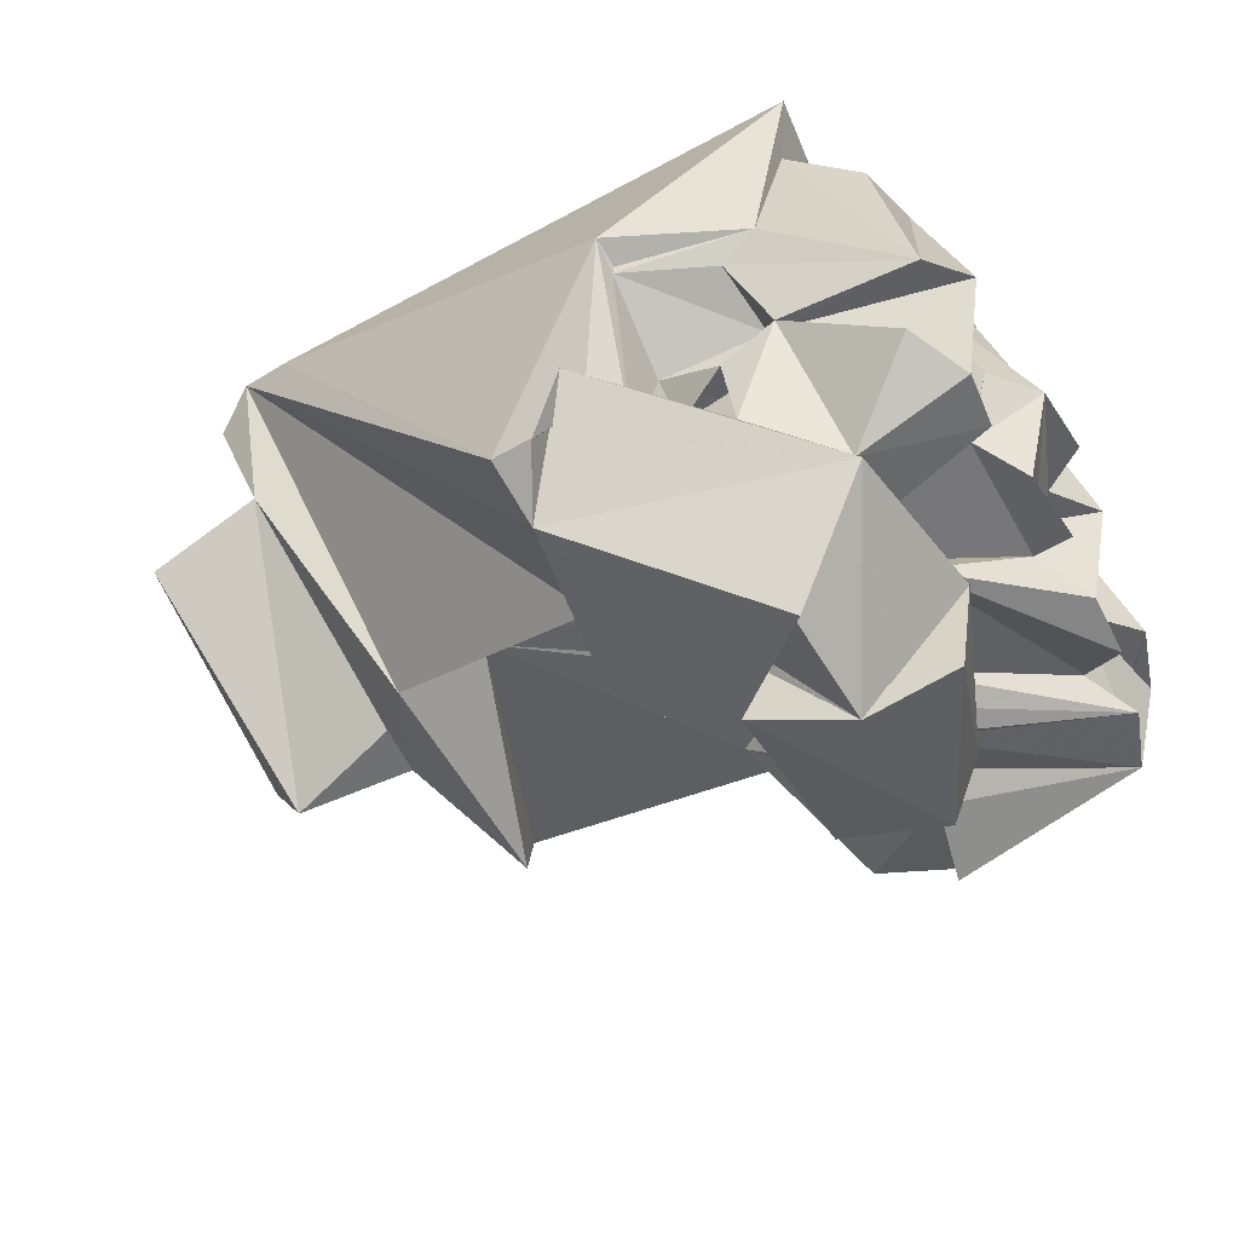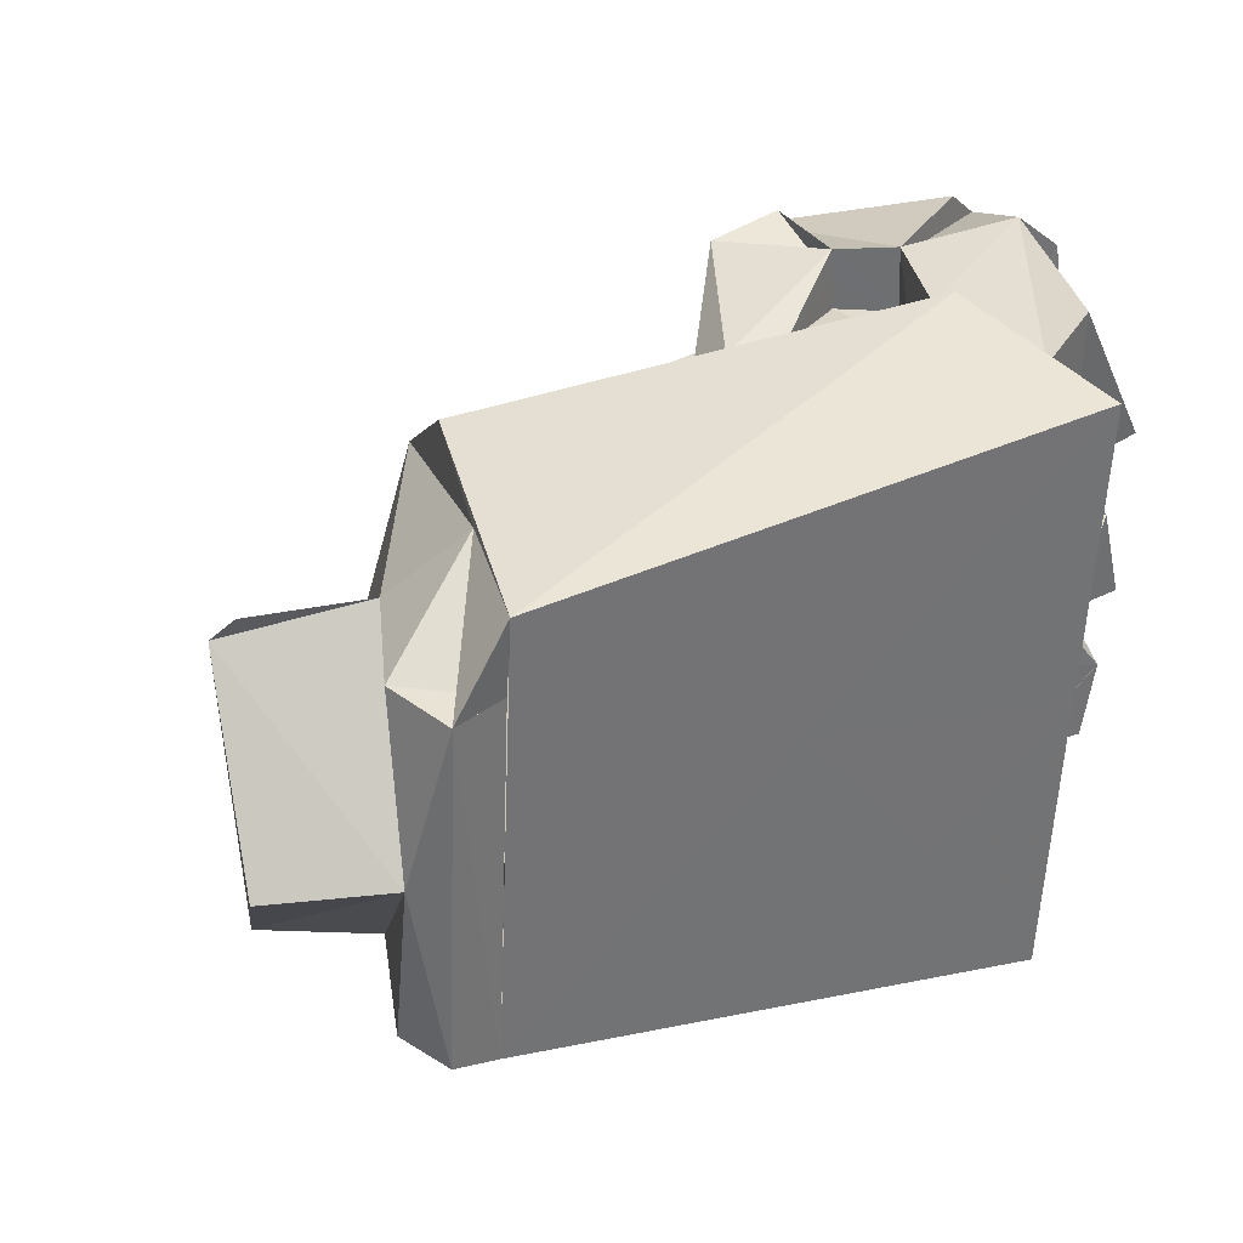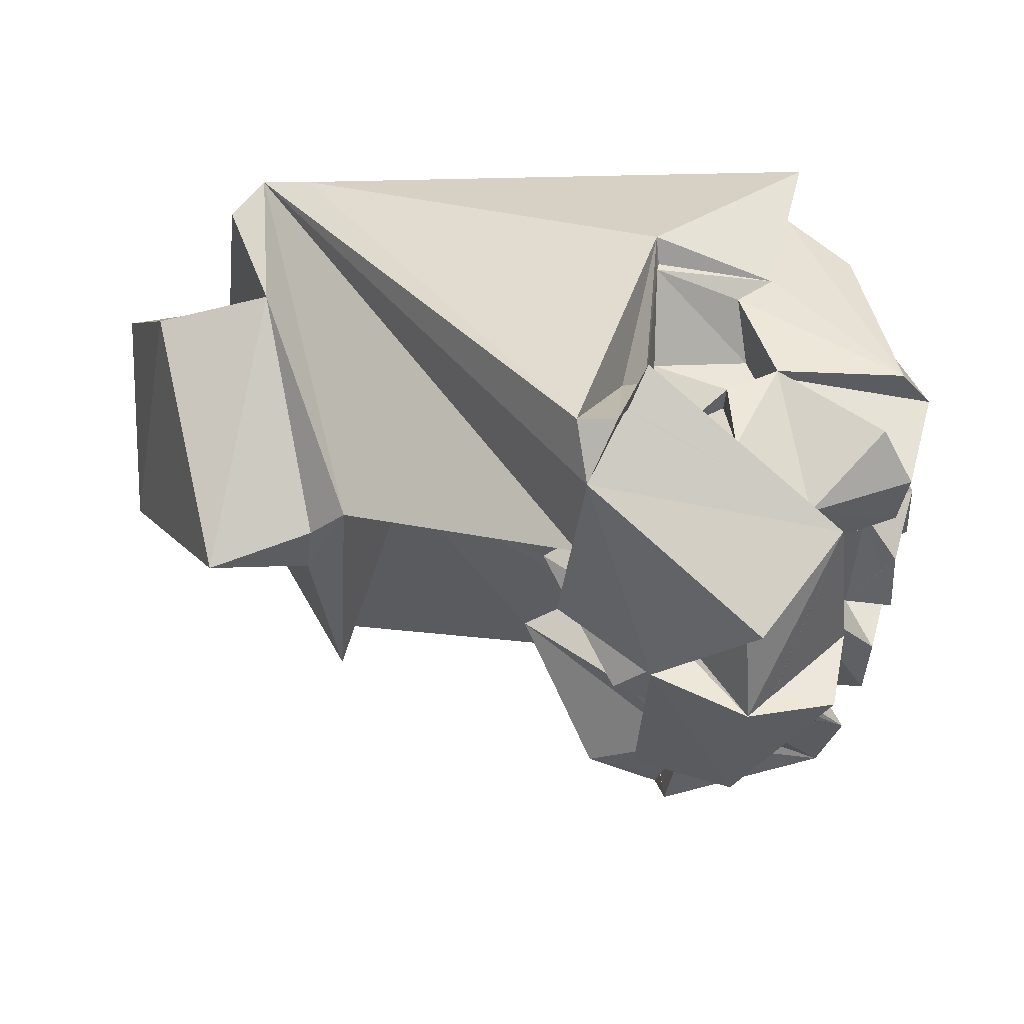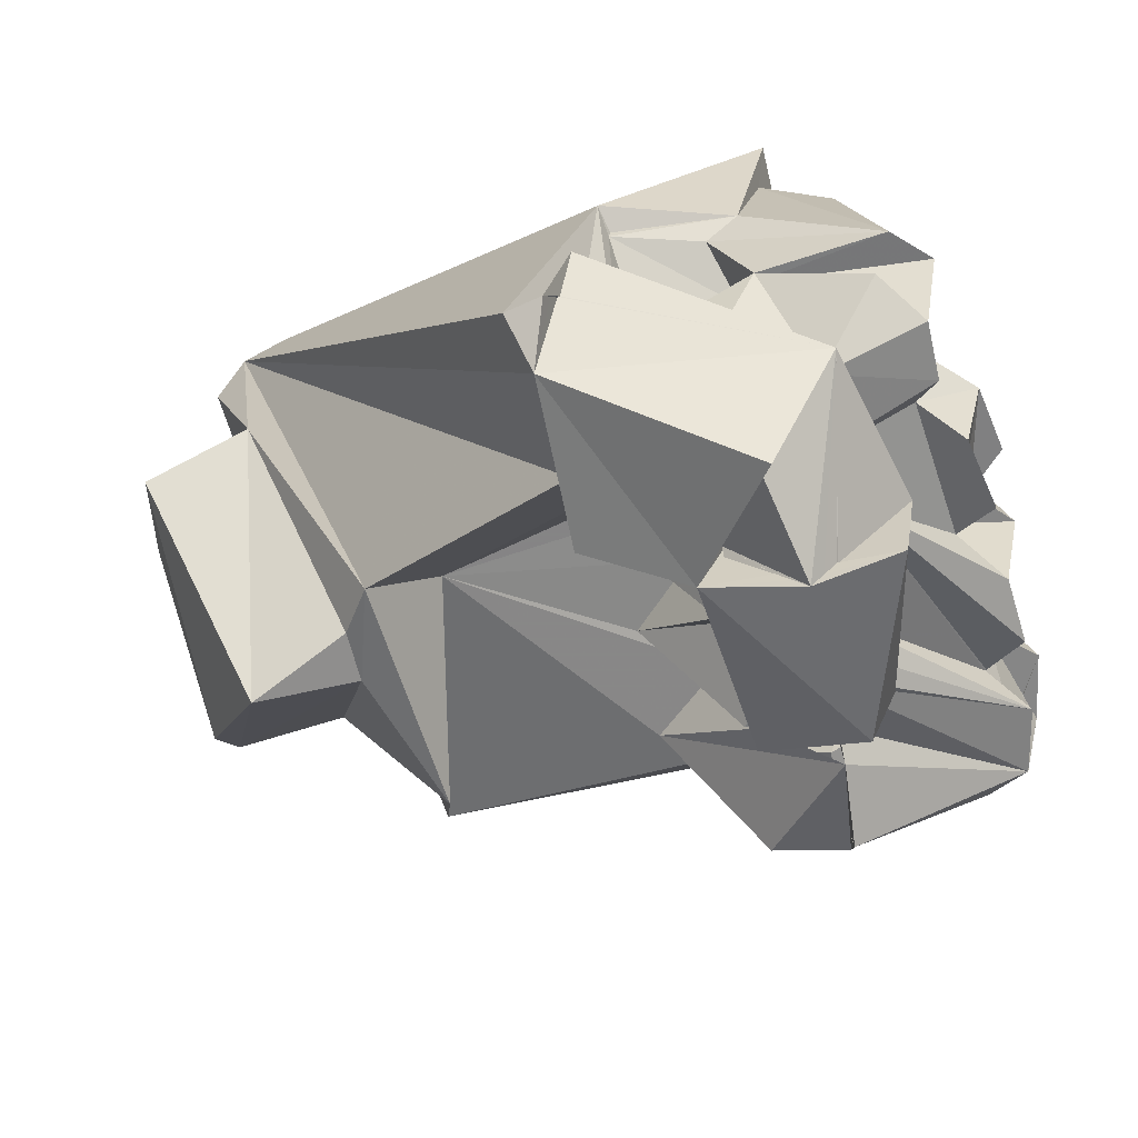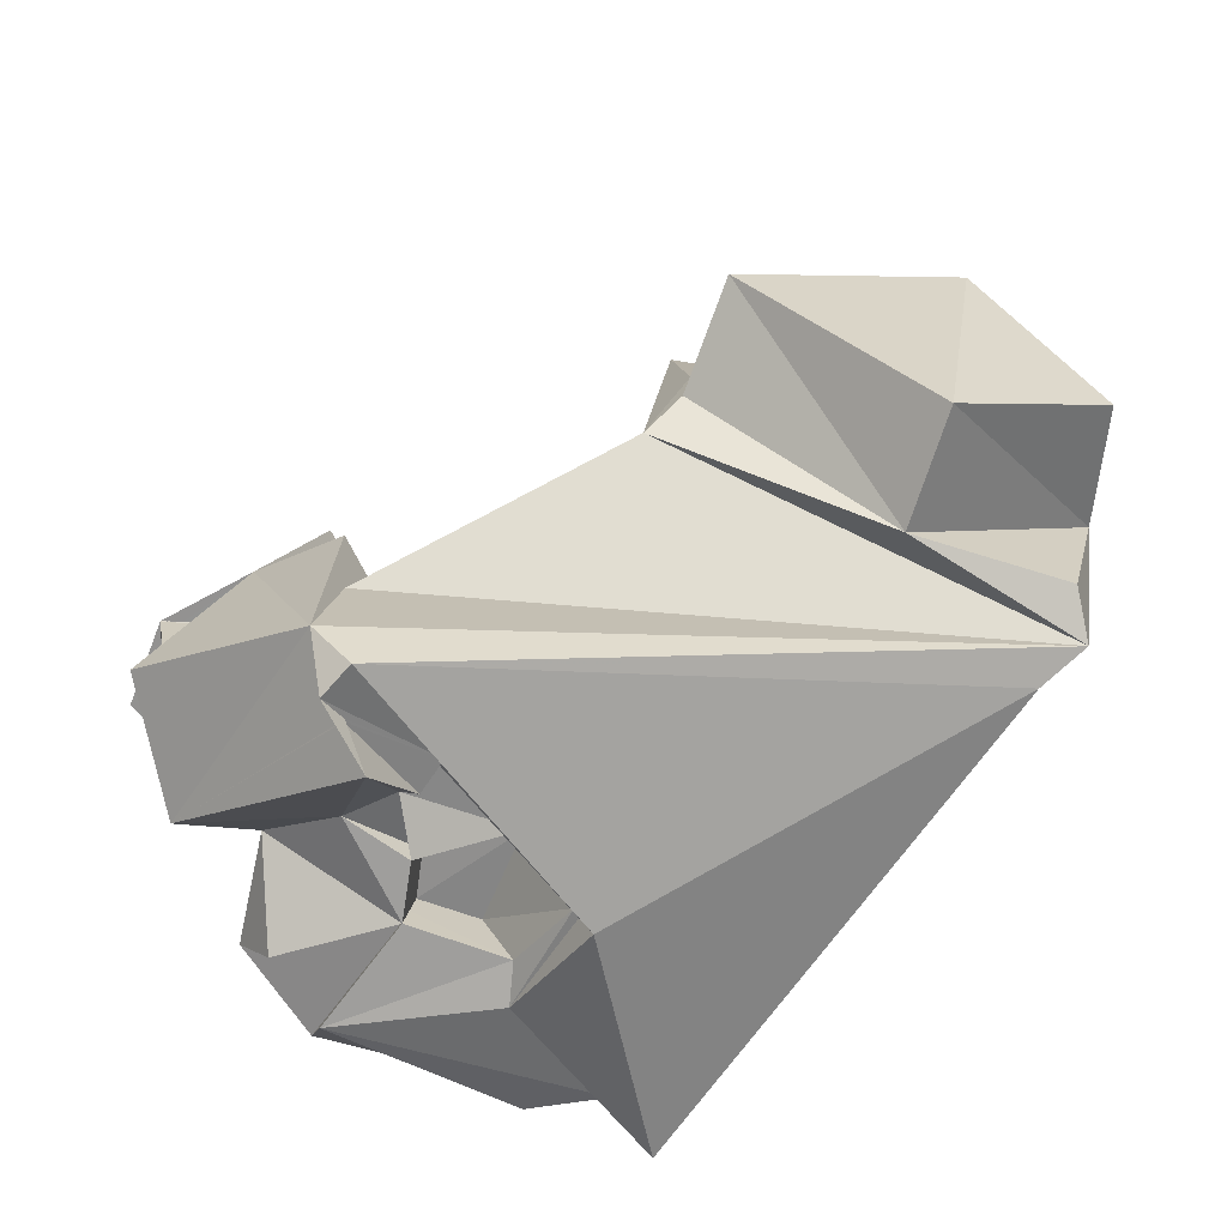
<metadata>
{"format":"obj","ext":"obj","renderer":"f3d","projection":"perspective","resolution":1024,"background":"white","views":[{"elev":-55.6,"azim":23.6,"up":"+Z"},{"elev":25.8,"azim":-27.2,"up":"+Y"},{"elev":-48.8,"azim":-4.9,"up":"+Z"},{"elev":-69.7,"azim":15.8,"up":"+Z"},{"elev":-64.3,"azim":-126.2,"up":"+Y"}]}
</metadata>
<code>
o fist
v 3.199 2.877 6.158
v 2.593 2.509 9.096
v 1.03 3.815 9.067
v 9.121 8.446 9.404
v 8.524 8.616 7.25
v 8.107 9.194 9.459
v 7.599 9.262 7.91
v 5.486 8.745 9.339
v 4.434 8.576 6.367
v 4.402 8.818 6.467
v 4.316 8.896 8.737
v 4.37 9.06 6.564
v 4.479 8.452 5.456
v 5.459 8.956 9.365
v 4.442 8.575 6.366
v 4.461 8.514 5.913
v 4.438 8.576 6.368
v 5.487 8.745 9.337
v -6.15 4.378 15.17
v -6.733 4.311 15.36
v -5.109 6.556 12.76
v 5.362 2.234 10.67
v 7.561 1.915 12.27
v 5.257 2.192 10.8
v 5.864 1.667 13.37
v 9.023 3.812 6.527
v 9.607 3.432 8.692
v 6.109 2.491 8.434
v 0.7724 -5.412 3.078
v -2.277 -4.476 8.473
v -2.828 -4.322 8.628
v -5.324 -3.541 13.87
v 5.507 -4.465 9.748
v 6.462 -4.871 13.83
v 2.719 -5.491 9.7
v -1.303 -4.516 11.78
v 0.5686 -4.207 13.85
v 2.83 -4.905 9.484
v 2.787 -4.874 9.308
v 5.907 -1.546 12.49
v 6.151 0.4509 14.22
v 6.056 3.756 14.9
v 6.214 1.523 14.85
v 5.966 7.918 15.88
v 5.907 5.505 14.82
v 5.56 8.148 14.18
v 5 8.93 11.97
v 5.143 5.174 11.27
v 5.155 5.354 11.12
v 4.849 8.58 11.51
v 5.281 2.123 10.61
v 6.131 -4.294 12.58
v 0.8115 6.568 9.468
v 4.741 6.561 5.54
v 3.201 5.785 6.7
v 2.506 5.332 9.496
v 4.712 5.763 7.626
v 7.292 -1.366 11.73
v 7.629 -3.843 11.55
v 8.013 -2.302 12.21
v 4.208 4.338 5.454
v 4.376 2.729 5.475
v 4.874 4.433 5.035
v 5.143 3.712 5.038
v 5.13 3.311 5.124
v 6.109 4.616 4.16
v 5.17 4.441 5.034
v 5.119 2.909 5.21
v 6.306 0.6945 4.833
v 2.506 -3.275 5.822
v 2.705 -4.439 5.771
v 3.45 -3.325 5.726
v 2.25 -5.891 4.429
v 4.518 -3.33 5.152
v 6.264 -2.234 4.359
v 7.348 0.369 3.251
v 6.032 0.02053 4.751
v 4.689 -0.04773 5.023
v 6.635 -3.166 2.689
v 0.3211 2.189 14.87
v 3.392 -1.341 14.35
v 0.1488 7.012 15.63
v -5.668 6.107 15.39
v 3.156 4.664 3.119
v 4.452 0.0997 4.957
v 4.346 -0.286 6.667
v 4.5 -0.09952 5.101
v 2.95 0.3819 1.664
v 9.465 0.08669 8.087
v 8.79 2.445 8.507
v 9.671 1.634 8.348
v 5.4 -1.086 10.43
v 6.921 -1.248 11.52
v 2.856 2.502 5.759
v 0.9833 1.064 8.601
v 4.926 3.054 5.537
v 1.943 -4.242 5.773
v 4.393 8.258 8.658
v 5.627 7.569 9.192
v 5.542 8.264 9.279
v -8.432 -2.327 9.489
v -6.938 1.904 5.796
v -6.057 -2.669 10.26
v -4.664 1.143 6.386
v 5.527 -3.804 7.257
v 8.366 -3.891 7.284
v 4.728 -4.218 9.281
v 5.991 5.683 8.925
v 8.454 5.868 9.044
v 7.998 5.863 7.537
v 3.594 -0.4086 5.03
v 2.674 -0.8335 5.314
v 2.959 -0.04547 5.7
v 4.393 8.261 8.65
v 4.388 8.259 8.651
v 4.469 7.621 8.571
v 5.629 7.569 9.191
v 8.148 6.106 7.428
v 7.941 6.209 7.574
v 8.91 7.058 6.957
v -7.246 0.7536 14.28
v -9.55 0.3318 12.85
v 5.108 7.383 10.44
v 2.603 -0.1688 6.681
v 2.201 -0.9509 5.165
v 2.062 0.1657 7.748
v 1.136 -2.01 2.832
v -2.59 1.025 7.992
v -3.914 0.1714 5.989
v 7.791 0.7447 12.29
v 2.453 -1.184 8.395
v 5.333 0.5682 1.117
v 5.628 0.5247 1.43
v 5.63 0.5359 1.433
v 5.635 0.5472 1.435
v 5.039 0.6094 0.8031
v 4.711 -1.606 1.066
v 4.932 -2.003 0.5235
v 1.085 -4.329 2.297
v 0.8311 -0.6422 2.474
v 2.514 -0.08048 8.741
v 8.602 -0.8824 7.909
v 7.944 -0.3393 6.444
v 8.013 -0.5621 6.277
v 8.844 0.3934 5.926
v 6.15 -0.5691 7.769
v 8.279 -0.8326 12.42
v 8.352 0.8557 12.74
v 7.643 -0.6395 12.04
v 8.172 0.4717 12.54
v 7.994 0.08719 12.35
v 5.56 -2.623 7.511
v 5.543 -3.213 7.384
v 5.08 -2.837 8.739
v 2.908 -3.005 8.181
v 4.405 -2.573 6.894
v 2.519 7.683 10.07
v 4.47 7.621 8.578
v 5.249 5.19 11.13
v 4.79 5.814 5.791
v 9.075 5.38 6.731
v 8.181 6.104 7.441
v 8.203 2.684 6.9
v 8.756 0.7129 6.07
v 8.669 1.033 6.212
v 9.096 2.072 6.168
v 8.435 1.86 6.557
v 3.226 -0.156 5.707
v 4.4 -2.572 6.889
v 4.388 -3.011 6.793
v 4.389 -3.107 6.779
v 4.375 -3.645 6.663
v 9.473 6.85 9.174
v 8.152 6.137 13.58
v 7.34 5.305 12.75
v 5.535 -3.594 7.301
v 8.587 -2.404 5.384
v 9.145 -3.026 7.513
v -5.17 -1.53 10.08
v -6.428 -3.232 14.18
v -2.647 -2.621 8.504
v -2.67 -3.781 8.236
v -7.136 -2.769 13.39
v -4.71 2.345 6.574
v -6.367 4.987 11.49
v -3.783 5.762 6.865
v -7.376 4.673 14.07
v -5.566 4.444 14.98
v -4.452 7.384 9.858
v -9.106 4.196 10.2
v -8.721 4.718 10.63
v 4.435 0.4639 1.534
v 4.441 0.4612 1.532
v 3.573 0.1002 2.769
v 4.739 0.5365 1.168
v 4.43 0.4643 1.535
v 3.566 0.2615 2.578
v 2.877 5.482 6.305
v 5.643 -0.5083 4.613
v 8.543 -1.048 5.722
v 7.14 1.715 11.95
v 9.205 7.3 9.241
v 8.939 7.749 9.306
v 4.392 -3.012 6.793
v 4.406 -2.571 6.888
v 7.083 8.617 13.26
v 5.531 -3.699 7.279
v 5.547 -3.108 7.406
v 5.562 -2.623 7.509
v 1.424 7.589 9.811
v 0.2748 8.157 10.91
v 2.669 8.789 6.924
v 1.602 -5.556 2.982
v 1.703 -5.423 3.298
v 1.86 -5.297 3.633
v 1.804 -5.292 3.612
v 8.029 4.277 13.05
v 7.824 -3.534 5.703
v 6.299 0.5722 1.375
v 6.963 0.5958 1.313
v 4.358 0.01153 4.364
v 4.017 0.1007 3.711
v 3.689 0.4231 1.6
v 4.463 -0.2866 4.376
v 4.369 -0.02706 4.364
v 5.41 4.833 2.604
v 2.055 -5.594 4.032
v -0.3342 7.518 13.68
v 1.83 -5.294 3.623
v 9.029 8.108 9.345
v 8.938 7.768 9.286
v 8.938 7.758 9.296
v 8.396 2.614 13.06
v 2.402 -0.602 5.061
v -5.496 1.283 14.63
f 7 18 8
f 19 20 21
f 55 54 57
f 143 144 89
f 169 156 170
f 156 171 170
f 72 170 172
f 143 142 146
f 205 156 169
f 235 83 188
f 235 188 32
f 188 19 21
f 171 172 170
f 152 208 207
f 159 48 217
f 48 42 217
f 7 8 5
f 149 58 91
f 150 151 91
f 151 149 91
f 148 150 91
f 91 58 89
f 142 89 58
f 23 148 90
f 148 91 90
f 142 143 89
f 146 142 144
f 177 176 218
f 209 152 176
f 152 105 176
f 218 176 105
f 58 149 147
f 151 150 147
f 149 151 147
f 150 148 147
f 144 143 146
f 142 58 144
f 1 2 3
f 7 14 18
f 117 18 99
f 14 99 18
f 4 5 6
f 6 5 8
f 9 10 11
f 12 13 9
f 14 15 11
f 13 16 14
f 15 17 11
f 15 9 13
f 14 7 13
f 5 13 7
f 22 23 24
f 25 24 23
f 26 27 28
f 29 30 31
f 32 31 30
f 33 34 35
f 36 35 37
f 30 29 35
f 35 38 33
f 39 33 38
f 40 41 34
f 41 42 34
f 43 34 42
f 44 42 45
f 44 45 46
f 44 46 47
f 48 49 42
f 45 42 49
f 46 50 47
f 42 41 25
f 48 24 49
f 49 24 51
f 40 34 52
f 34 33 52
f 53 54 55
f 53 55 56
f 58 59 60
f 61 62 63
f 63 62 64
f 64 65 66
f 67 64 66
f 62 68 64
f 68 69 66
f 70 71 72
f 71 73 72
f 72 73 74
f 75 76 77
f 77 76 69
f 66 69 76
f 78 77 69
f 76 75 79
f 75 74 79
f 73 79 74
f 80 37 81
f 81 43 80
f 82 83 80
f 61 84 62
f 62 84 85
f 86 85 87
f 87 85 88
f 84 88 85
f 89 90 91
f 40 92 93
f 92 40 58
f 94 95 1
f 94 1 62
f 68 62 96
f 1 96 62
f 1 95 2
f 70 97 71
f 11 98 99
f 99 100 11
f 101 102 103
f 103 102 104
f 105 106 107
f 107 106 33
f 106 52 33
f 108 109 110
f 111 112 113
f 114 115 116
f 108 118 119
f 120 5 118
f 119 118 5
f 103 121 101
f 101 121 122
f 50 14 123
f 100 99 123
f 124 125 126
f 127 128 125
f 126 125 128
f 127 129 128
f 130 41 93
f 41 40 93
f 128 131 126
f 132 133 79
f 133 134 79
f 79 135 76
f 135 136 133
f 79 137 136
f 108 119 109
f 138 139 88
f 139 140 88
f 95 94 126
f 95 126 141
f 126 131 141
f 126 94 124
f 94 113 124
f 145 89 144
f 147 148 58
f 58 148 151
f 152 153 107
f 107 154 152
f 154 155 152
f 155 156 152
f 98 11 157
f 157 123 158
f 123 99 158
f 155 39 70
f 70 39 35
f 38 35 39
f 70 35 97
f 35 29 97
f 24 48 22
f 22 48 159
f 160 54 5
f 13 5 54
f 160 5 63
f 64 67 120
f 67 63 120
f 5 120 63
f 64 68 96
f 65 64 120
f 120 118 68
f 26 69 161
f 161 69 162
f 162 69 118
f 68 118 69
f 78 69 163
f 26 163 69
f 164 145 144
f 165 145 166
f 167 165 166
f 163 165 144
f 78 163 144
f 154 107 39
f 33 39 107
f 154 39 155
f 86 168 85
f 16 13 12
f 15 13 54
f 160 57 54
f 116 158 114
f 158 11 114
f 12 114 11
f 173 174 109
f 109 174 175
f 12 10 15
f 176 177 178
f 104 129 103
f 179 180 103
f 179 129 181
f 181 127 182
f 182 139 29
f 103 183 121
f 103 180 183
f 184 185 186
f 185 187 21
f 188 21 187
f 121 187 185
f 20 83 21
f 83 189 21
f 189 186 21
f 185 21 186
f 122 190 101
f 191 102 190
f 101 190 102
f 192 193 194
f 195 136 194
f 136 196 193
f 196 194 197
f 137 194 136
f 55 57 198
f 160 198 57
f 198 3 55
f 55 3 56
f 199 200 75
f 75 200 177
f 25 201 51
f 8 18 117
f 117 99 8
f 99 14 8
f 6 8 14
f 202 173 4
f 203 173 109
f 198 96 3
f 1 3 96
f 96 198 160
f 172 204 74
f 171 156 204
f 204 156 205
f 153 152 172
f 152 156 172
f 45 175 46
f 175 206 46
f 175 45 49
f 105 207 106
f 207 105 152
f 208 152 209
f 176 178 106
f 157 210 47
f 211 47 210
f 3 128 56
f 56 128 53
f 53 128 210
f 189 210 128
f 157 50 123
f 157 47 50
f 3 2 128
f 141 131 95
f 128 95 131
f 128 2 95
f 212 210 11
f 210 157 11
f 180 32 20
f 32 188 20
f 29 213 97
f 213 214 215
f 216 215 97
f 213 216 97
f 71 97 215
f 145 164 163
f 165 167 89
f 145 165 89
f 89 163 90
f 62 85 94
f 168 113 85
f 94 85 113
f 25 41 201
f 41 130 201
f 51 24 25
f 108 162 118
f 10 12 11
f 40 52 58
f 58 52 59
f 219 220 136
f 135 220 76
f 77 78 221
f 88 197 222
f 223 196 197
f 136 88 196
f 144 58 200
f 60 200 58
f 194 88 224
f 88 222 224
f 224 225 221
f 78 224 221
f 199 224 144
f 78 144 224
f 199 144 200
f 194 137 88
f 88 137 138
f 79 138 137
f 226 84 66
f 66 84 67
f 84 61 63
f 84 63 67
f 76 220 66
f 220 226 66
f 122 121 190
f 191 190 185
f 121 185 190
f 189 128 186
f 186 128 129
f 197 224 222
f 224 197 194
f 174 206 175
f 215 227 71
f 213 215 73
f 64 96 63
f 63 96 160
f 217 42 23
f 42 25 23
f 211 189 228
f 82 44 47
f 183 180 121
f 187 121 20
f 180 20 121
f 28 163 26
f 162 110 161
f 26 161 110
f 162 108 110
f 138 79 139
f 213 73 216
f 214 213 139
f 79 73 215
f 215 229 79
f 79 216 139
f 227 215 216
f 139 213 29
f 11 115 212
f 11 158 115
f 115 158 116
f 177 218 75
f 218 105 75
f 75 105 74
f 105 172 74
f 54 53 212
f 212 9 54
f 9 212 12
f 17 15 10
f 54 9 15
f 212 53 210
f 51 201 22
f 51 22 49
f 22 159 49
f 49 159 175
f 92 58 93
f 93 58 130
f 22 201 23
f 201 130 23
f 130 58 151
f 151 148 130
f 23 130 148
f 159 217 175
f 172 156 155
f 74 204 72
f 72 204 170
f 204 205 170
f 170 205 169
f 212 115 12
f 12 115 114
f 230 231 5
f 231 232 5
f 5 203 109
f 203 4 231
f 5 109 119
f 175 217 27
f 233 27 217
f 175 27 109
f 217 23 233
f 90 28 27
f 206 174 6
f 6 231 4
f 231 230 173
f 232 231 173
f 203 231 6
f 173 202 174
f 174 203 6
f 106 178 60
f 178 177 60
f 200 60 177
f 106 59 52
f 106 60 59
f 27 233 90
f 90 233 23
f 110 109 26
f 109 27 26
f 102 191 184
f 184 191 185
f 206 6 46
f 46 6 50
f 6 14 50
f 145 163 166
f 163 28 90
f 172 155 72
f 155 70 72
f 225 224 199
f 199 221 225
f 199 77 221
f 75 77 199
f 234 125 112
f 124 112 125
f 124 113 112
f 125 234 88
f 234 111 88
f 87 88 111
f 125 88 140
f 86 87 168
f 113 168 111
f 87 111 168
f 84 226 88
f 133 132 220
f 136 195 88
f 193 133 136
f 135 133 196
f 135 196 88
f 220 219 226
f 226 135 88
f 193 192 88
f 193 196 133
f 134 133 220
f 140 139 127
f 140 127 125
f 111 234 112
f 102 184 104
f 184 129 104
f 184 186 129
f 20 19 187
f 83 20 188
f 43 44 80
f 235 32 80
f 182 127 139
f 31 180 182
f 181 129 127
f 181 182 180
f 31 32 180
f 31 182 29
f 43 42 44
f 81 37 34
f 34 43 81
f 36 32 30
f 37 35 34
f 37 80 32
f 82 80 44
f 228 83 82
f 228 189 83
f 228 82 47
f 211 210 189
f 211 228 47
f 235 80 83
f 36 37 32
f 36 30 35
f 179 103 129
f 179 181 180
f 16 15 14
f 15 16 12
f 17 9 11
f 9 17 10
f 19 188 187
f 65 68 66
f 68 65 120
f 98 158 99
f 158 98 157
f 100 14 11
f 14 100 123
f 136 132 79
f 132 136 220
f 134 135 79
f 135 134 220
f 153 105 107
f 105 153 172
f 165 164 144
f 164 165 163
f 163 167 166
f 167 163 89
f 172 171 204
f 196 192 194
f 196 223 192
f 193 195 194
f 195 193 88
f 203 202 4
f 202 203 174
f 207 176 106
f 208 176 207
f 176 208 209
f 229 215 214
f 216 214 139
f 216 229 214
f 229 216 79
f 135 219 136
f 219 135 226
f 88 223 197
f 223 88 192
f 227 73 71
f 73 227 216
f 4 230 5
f 230 4 173
f 232 203 5
f 203 232 173

</code>
